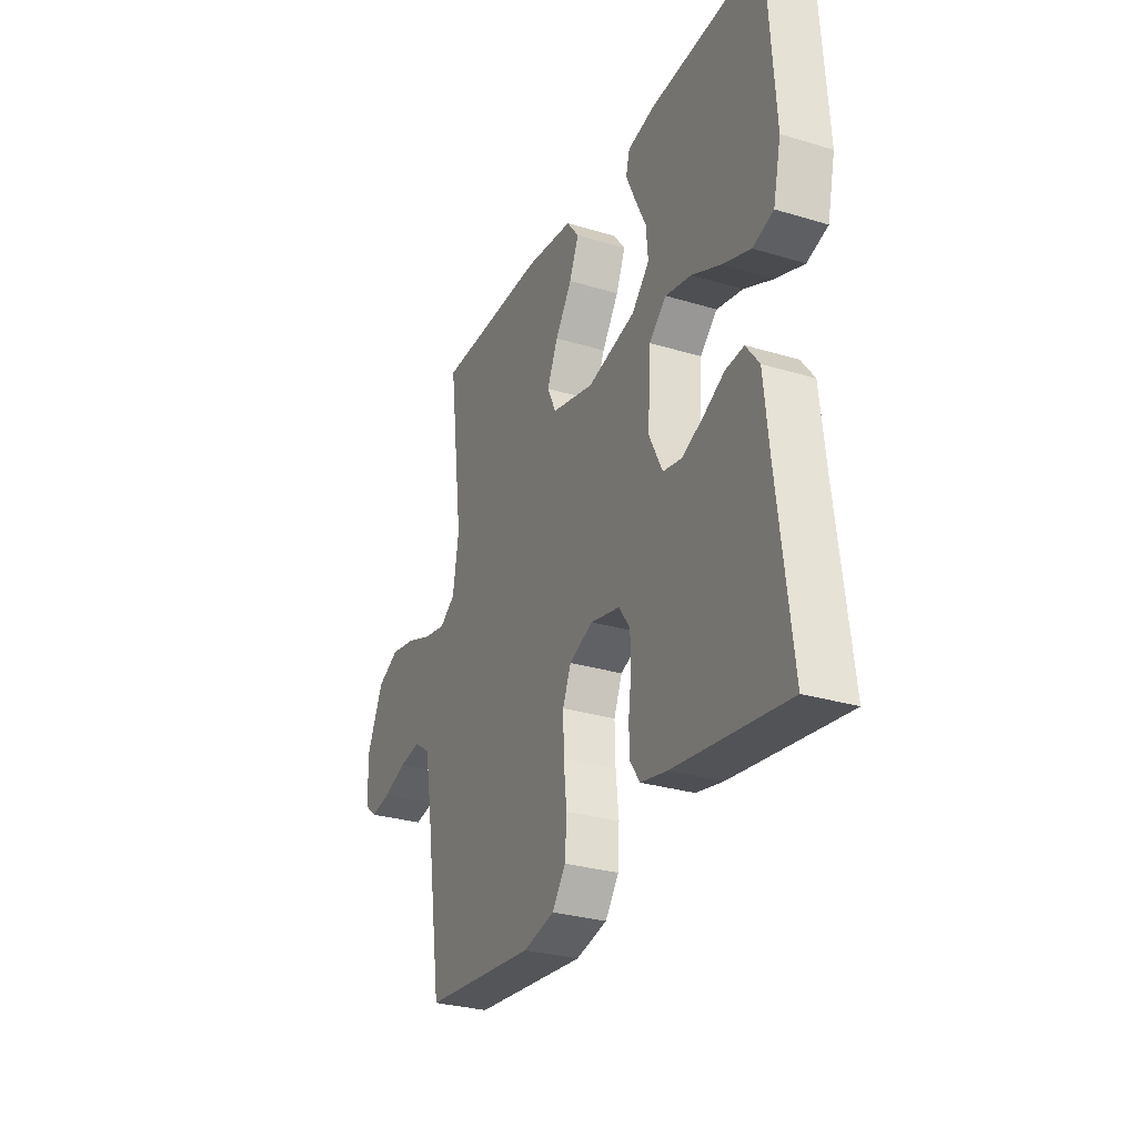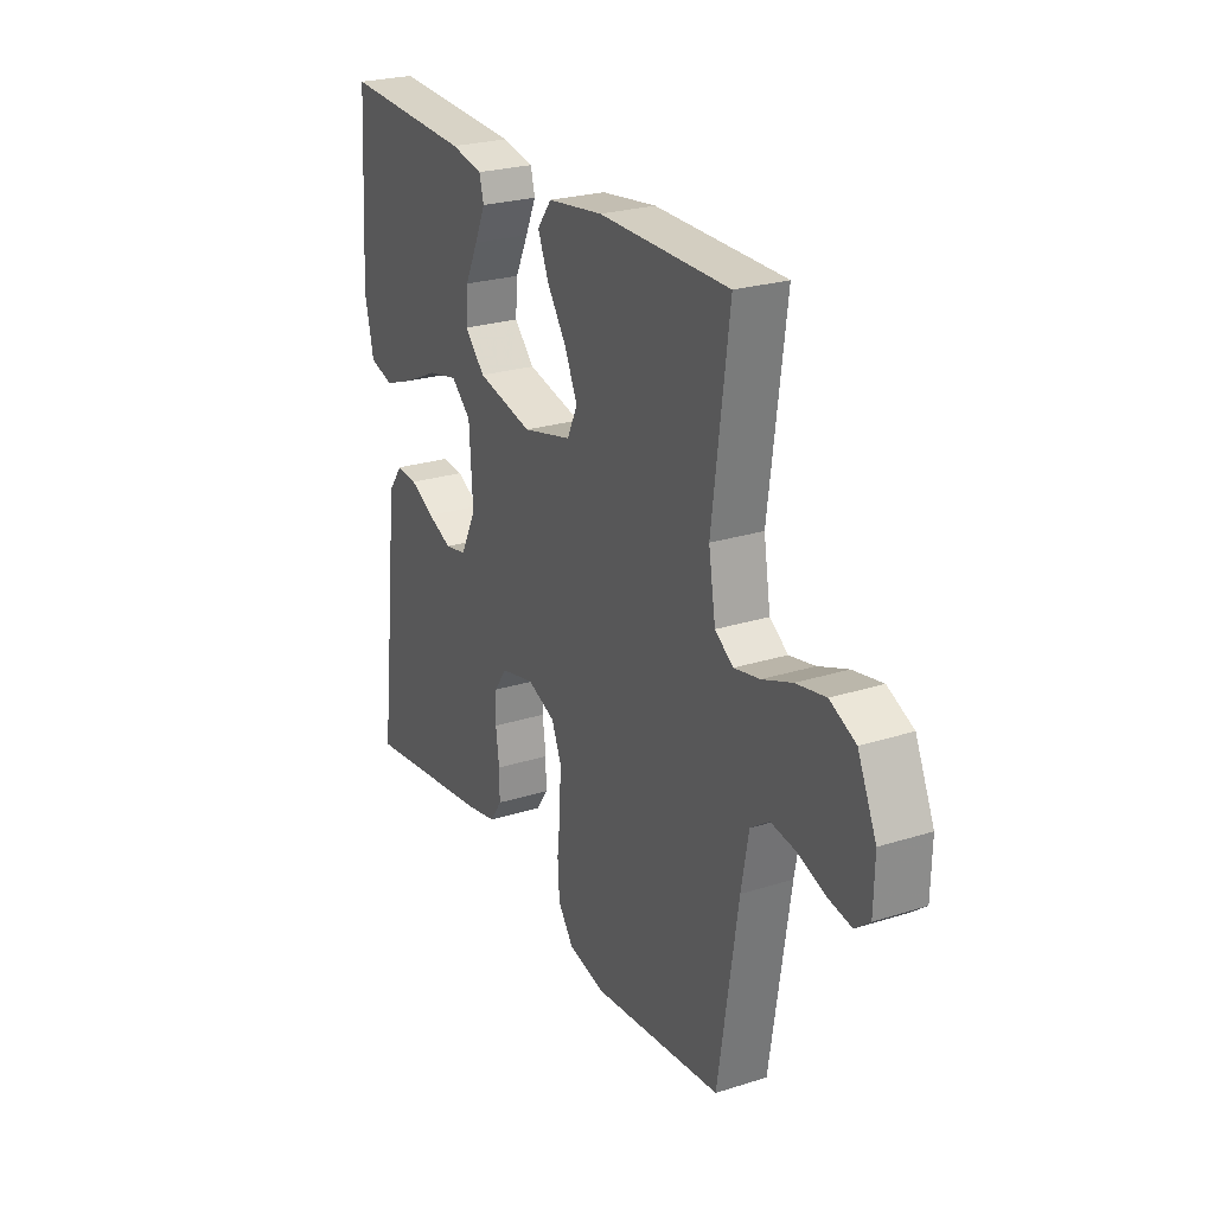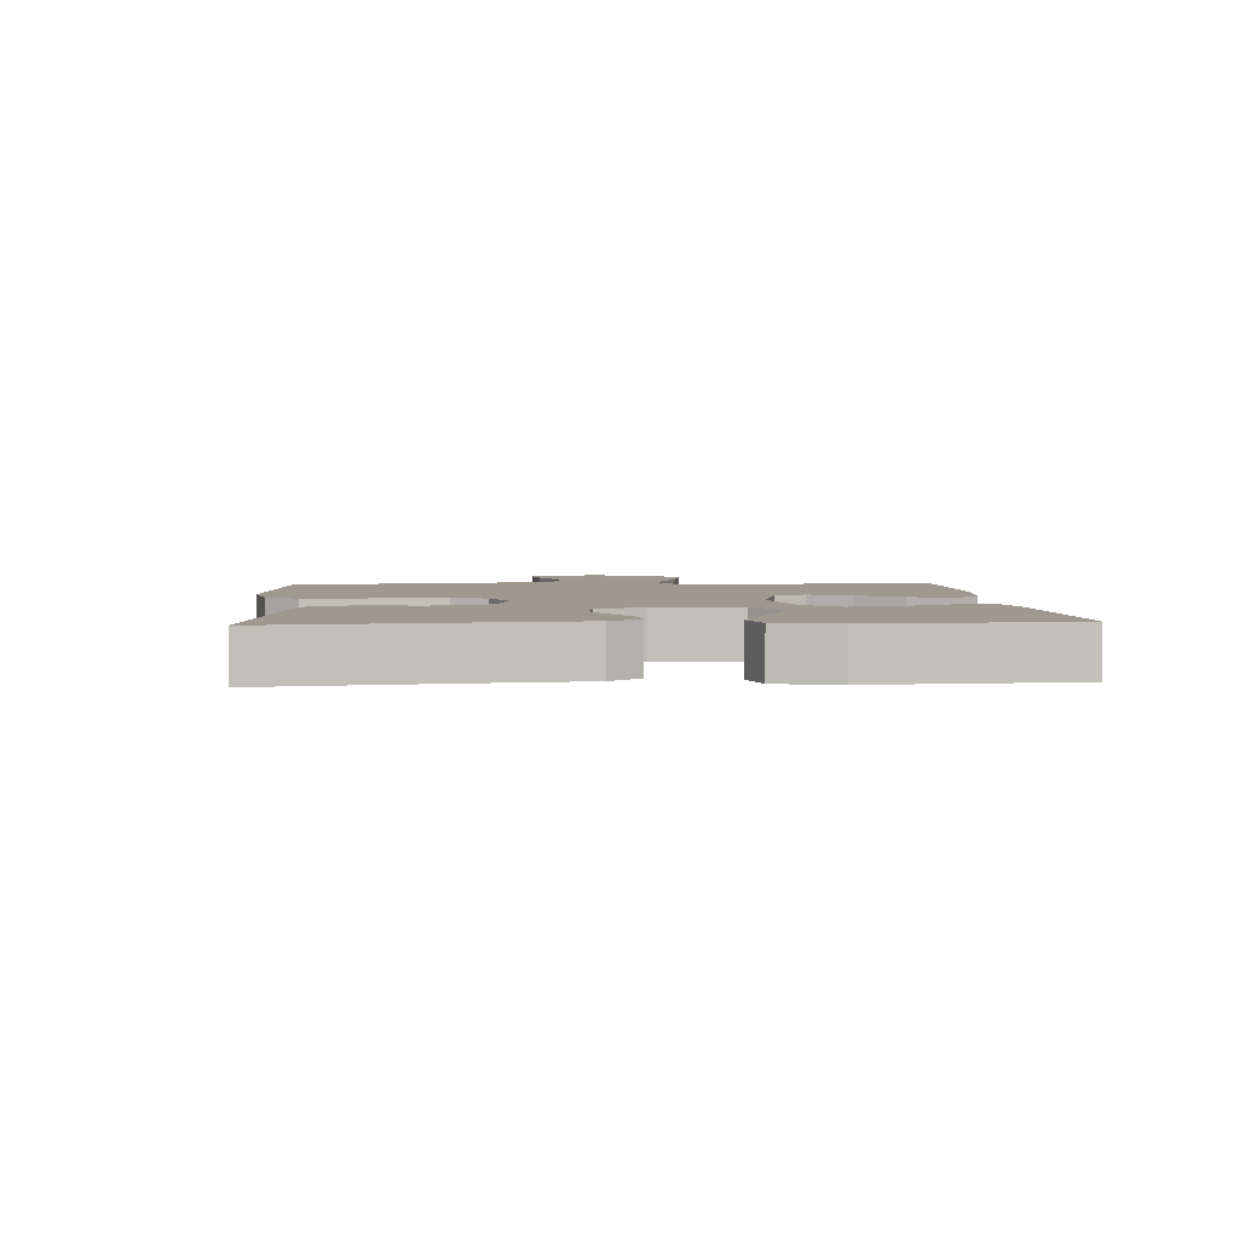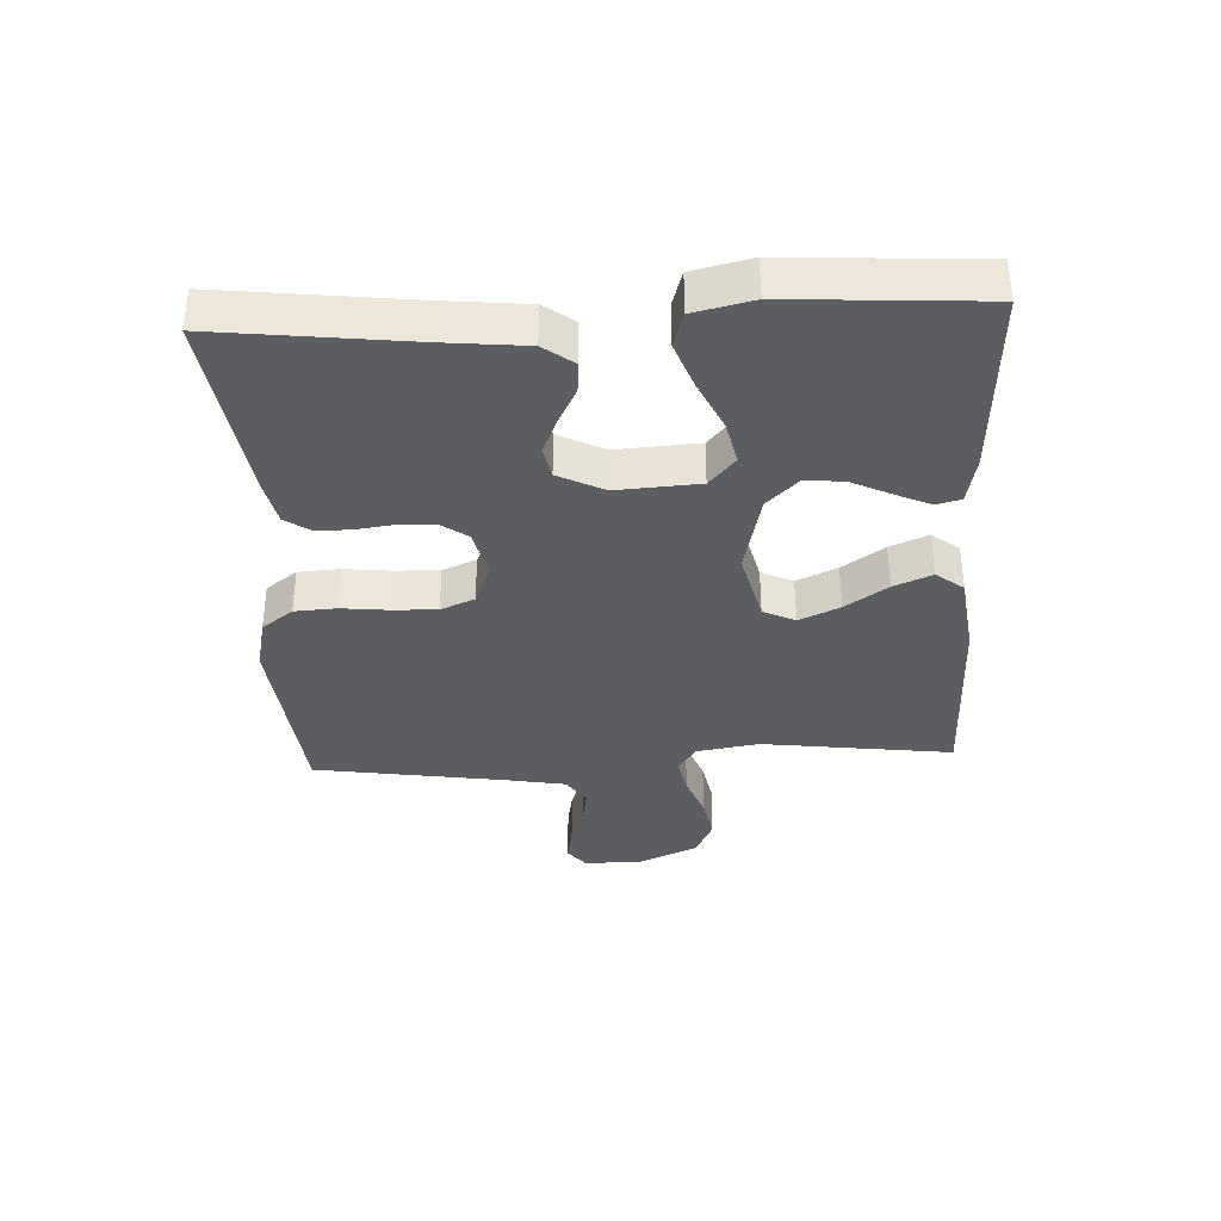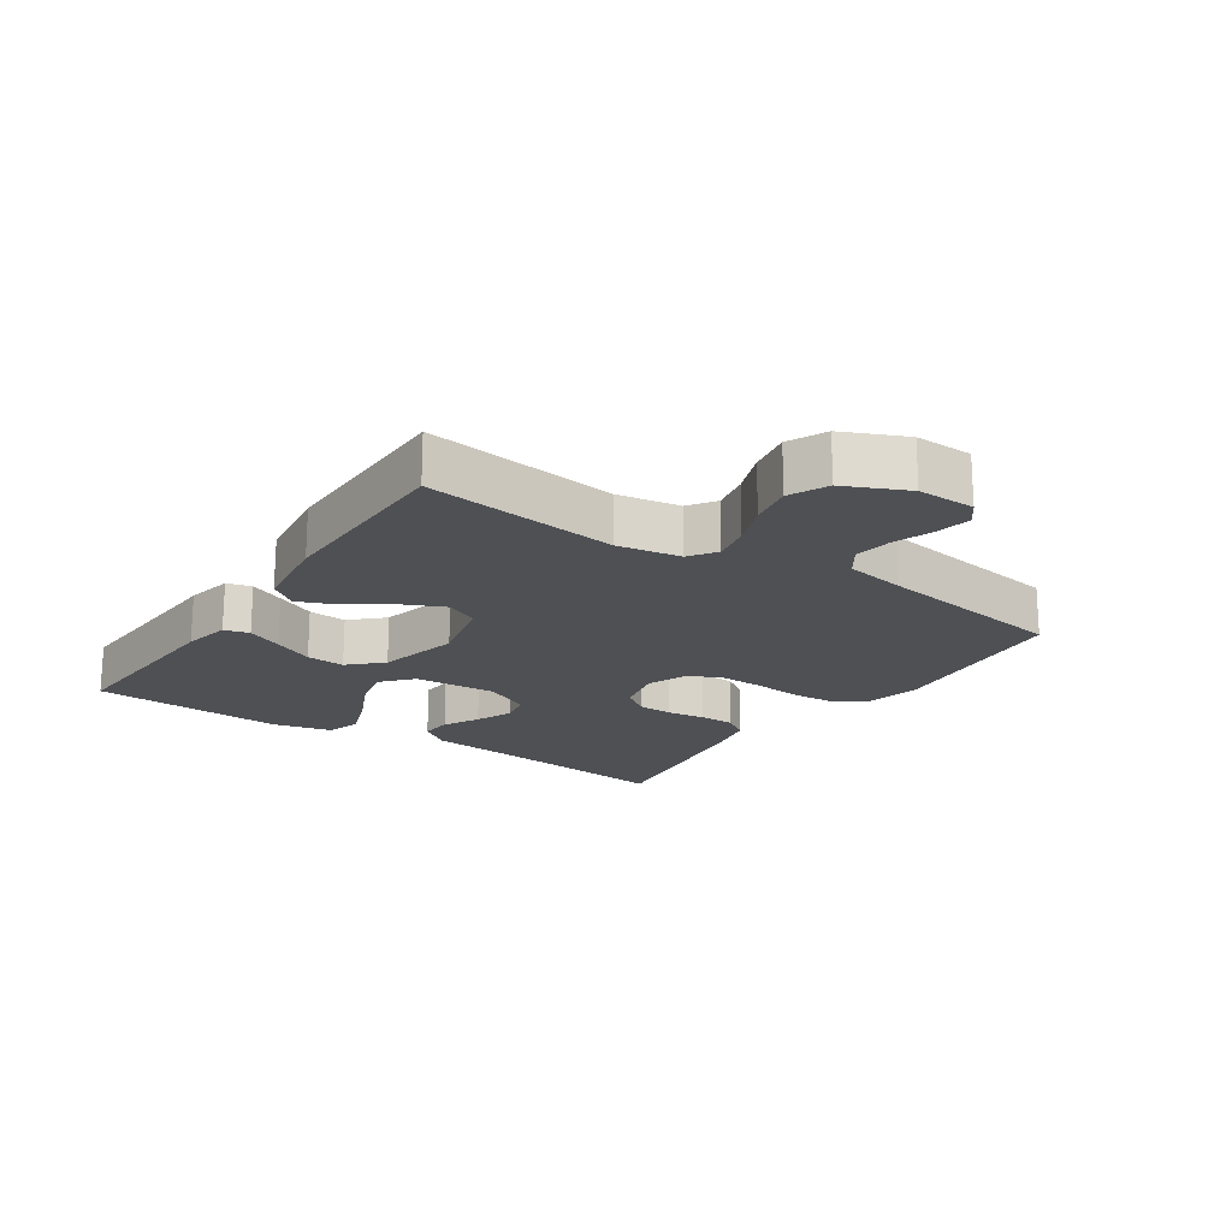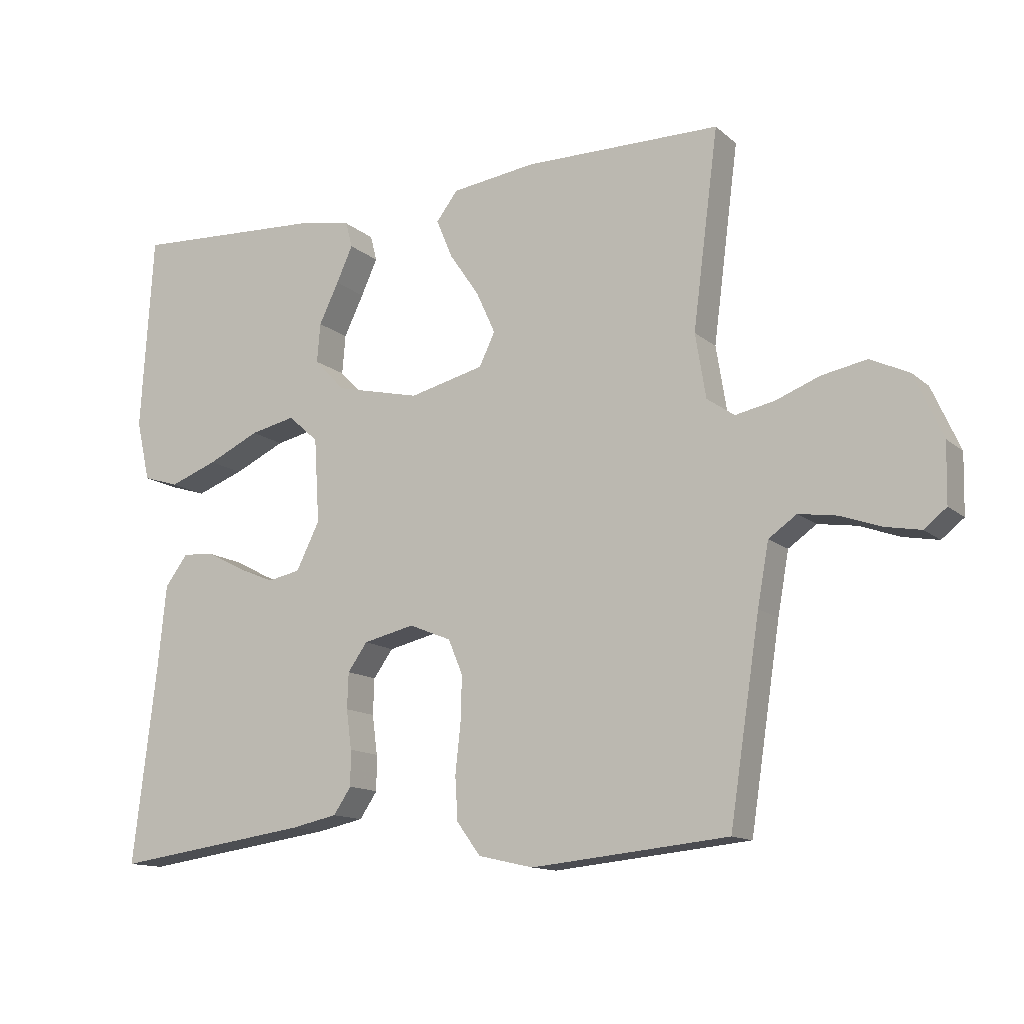
<metadata>
{"format":"obj","ext":"obj","renderer":"f3d","projection":"perspective","resolution":1024,"background":"white","views":[{"elev":-29.4,"azim":-114.0,"up":"+Z"},{"elev":24.9,"azim":62.8,"up":"+Z"},{"elev":3.5,"azim":-94.0,"up":"+Y"},{"elev":-36.1,"azim":-87.1,"up":"+Y"},{"elev":-18.9,"azim":56.1,"up":"+Y"},{"elev":-13.1,"azim":29.4,"up":"+Z"}]}
</metadata>
<code>
v -0.5 0.07 0.5
v -0.2 0.07 0.484
v -0.126 0.07 0.469
v -0.116 0.07 0.43
v -0.141 0.07 0.375
v -0.171 0.07 0.313
v -0.176 0.07 0.253
v -0.129 0.07 0.204
v 0 0.07 0.174
v 0.114 0.07 0.202
v 0.138 0.07 0.252
v 0.109 0.07 0.316
v 0.064 0.07 0.382
v 0.039 0.07 0.442
v 0.072 0.07 0.485
v 0.2 0.07 0.502
v 0.5 0.07 0.5
v 0.461 0.07 0.2
v 0.477 0.07 0.102
v 0.519 0.07 0.073
v 0.578 0.07 0.085
v 0.646 0.07 0.111
v 0.714 0.07 0.124
v 0.773 0.07 0.096
v 0.816 0.07 0
v 0.814 0.07 -0.09
v 0.78 0.07 -0.117
v 0.726 0.07 -0.107
v 0.665 0.07 -0.085
v 0.606 0.07 -0.076
v 0.563 0.07 -0.106
v 0.546 0.07 -0.2
v 0.5 0.07 -0.5
v 0.2 0.07 -0.53
v 0.116 0.07 -0.511
v 0.08 0.07 -0.462
v 0.076 0.07 -0.396
v 0.084 0.07 -0.322
v 0.086 0.07 -0.253
v 0.064 0.07 -0.2
v 0 0.07 -0.174
v -0.078 0.07 -0.192
v -0.108 0.07 -0.234
v -0.11 0.07 -0.289
v -0.102 0.07 -0.349
v -0.102 0.07 -0.403
v -0.129 0.07 -0.443
v -0.2 0.07 -0.458
v -0.5 0.07 -0.5
v -0.464 0.07 -0.2
v -0.451 0.07 -0.072
v -0.416 0.07 -0.025
v -0.367 0.07 -0.029
v -0.311 0.07 -0.058
v -0.254 0.07 -0.082
v -0.204 0.07 -0.072
v -0.168 0.07 0
v -0.176 0.07 0.129
v -0.222 0.07 0.17
v -0.291 0.07 0.155
v -0.37 0.07 0.118
v -0.443 0.07 0.091
v -0.498 0.07 0.108
v -0.519 0.07 0.2
v -0.5 0 0.5
v -0.2 0 0.484
v -0.126 0 0.469
v -0.116 0 0.43
v -0.141 0 0.375
v -0.171 0 0.313
v -0.176 0 0.253
v -0.129 0 0.204
v 0 0 0.174
v 0.114 0 0.202
v 0.138 0 0.252
v 0.109 0 0.316
v 0.064 0 0.382
v 0.039 0 0.442
v 0.072 0 0.485
v 0.2 0 0.502
v 0.5 0 0.5
v 0.461 0 0.2
v 0.477 0 0.102
v 0.519 0 0.073
v 0.578 0 0.085
v 0.646 0 0.111
v 0.714 0 0.124
v 0.773 0 0.096
v 0.816 0 0
v 0.814 0 -0.09
v 0.78 0 -0.117
v 0.726 0 -0.107
v 0.665 0 -0.085
v 0.606 0 -0.076
v 0.563 0 -0.106
v 0.546 0 -0.2
v 0.5 0 -0.5
v 0.2 0 -0.53
v 0.116 0 -0.511
v 0.08 0 -0.462
v 0.076 0 -0.396
v 0.084 0 -0.322
v 0.086 0 -0.253
v 0.064 0 -0.2
v 0 0 -0.174
v -0.078 0 -0.192
v -0.108 0 -0.234
v -0.11 0 -0.289
v -0.102 0 -0.349
v -0.102 0 -0.403
v -0.129 0 -0.443
v -0.2 0 -0.458
v -0.5 0 -0.5
v -0.464 0 -0.2
v -0.451 0 -0.072
v -0.416 0 -0.025
v -0.367 0 -0.029
v -0.311 0 -0.058
v -0.254 0 -0.082
v -0.204 0 -0.072
v -0.168 0 0
v -0.176 0 0.129
v -0.222 0 0.17
v -0.291 0 0.155
v -0.37 0 0.118
v -0.443 0 0.091
v -0.498 0 0.108
v -0.519 0 0.2
f 60 61 62 63
f 60 63 64 1
f 51 52 53 54
f 50 51 54 55
f 49 50 55 56
f 47 48 49 56
f 44 45 46 47
f 43 44 47 56
f 35 36 37 38
f 35 38 39
f 32 33 34 35
f 31 32 35 39
f 30 31 39 40
f 26 27 28 29
f 26 29 30
f 25 26 30
f 21 22 23 24
f 20 21 24 25
f 15 16 17 18
f 15 18 19
f 12 13 14 15
f 11 12 15 19
f 10 11 19 20
f 3 4 5 6
f 1 2 3 6
f 59 60 1 6
f 42 43 56 57
f 41 42 57 58
f 40 41 58
f 20 25 30 40
f 9 10 20 40
f 8 9 40 58
f 7 8 58 59
f 6 7 59
f 127 126 125 124
f 65 128 127 124
f 118 117 116 115
f 119 118 115 114
f 120 119 114 113
f 120 113 112 111
f 111 110 109 108
f 120 111 108 107
f 102 101 100 99
f 103 102 99
f 99 98 97 96
f 103 99 96 95
f 104 103 95 94
f 93 92 91 90
f 94 93 90
f 94 90 89
f 88 87 86 85
f 89 88 85 84
f 82 81 80 79
f 83 82 79
f 79 78 77 76
f 83 79 76 75
f 84 83 75 74
f 70 69 68 67
f 70 67 66 65
f 70 65 124 123
f 121 120 107 106
f 122 121 106 105
f 122 105 104
f 104 94 89 84
f 104 84 74 73
f 122 104 73 72
f 123 122 72 71
f 123 71 70
f 1 65 66 2
f 2 66 67 3
f 3 67 68 4
f 4 68 69 5
f 5 69 70 6
f 6 70 71 7
f 7 71 72 8
f 8 72 73 9
f 9 73 74 10
f 10 74 75 11
f 11 75 76 12
f 12 76 77 13
f 13 77 78 14
f 14 78 79 15
f 15 79 80 16
f 16 80 81 17
f 17 81 82 18
f 18 82 83 19
f 19 83 84 20
f 20 84 85 21
f 21 85 86 22
f 22 86 87 23
f 23 87 88 24
f 24 88 89 25
f 25 89 90 26
f 26 90 91 27
f 27 91 92 28
f 28 92 93 29
f 29 93 94 30
f 30 94 95 31
f 31 95 96 32
f 32 96 97 33
f 33 97 98 34
f 34 98 99 35
f 35 99 100 36
f 36 100 101 37
f 37 101 102 38
f 38 102 103 39
f 39 103 104 40
f 40 104 105 41
f 41 105 106 42
f 42 106 107 43
f 43 107 108 44
f 44 108 109 45
f 45 109 110 46
f 46 110 111 47
f 47 111 112 48
f 48 112 113 49
f 49 113 114 50
f 50 114 115 51
f 51 115 116 52
f 52 116 117 53
f 53 117 118 54
f 54 118 119 55
f 55 119 120 56
f 56 120 121 57
f 57 121 122 58
f 58 122 123 59
f 59 123 124 60
f 60 124 125 61
f 61 125 126 62
f 62 126 127 63
f 63 127 128 64
f 64 128 65 1

</code>
